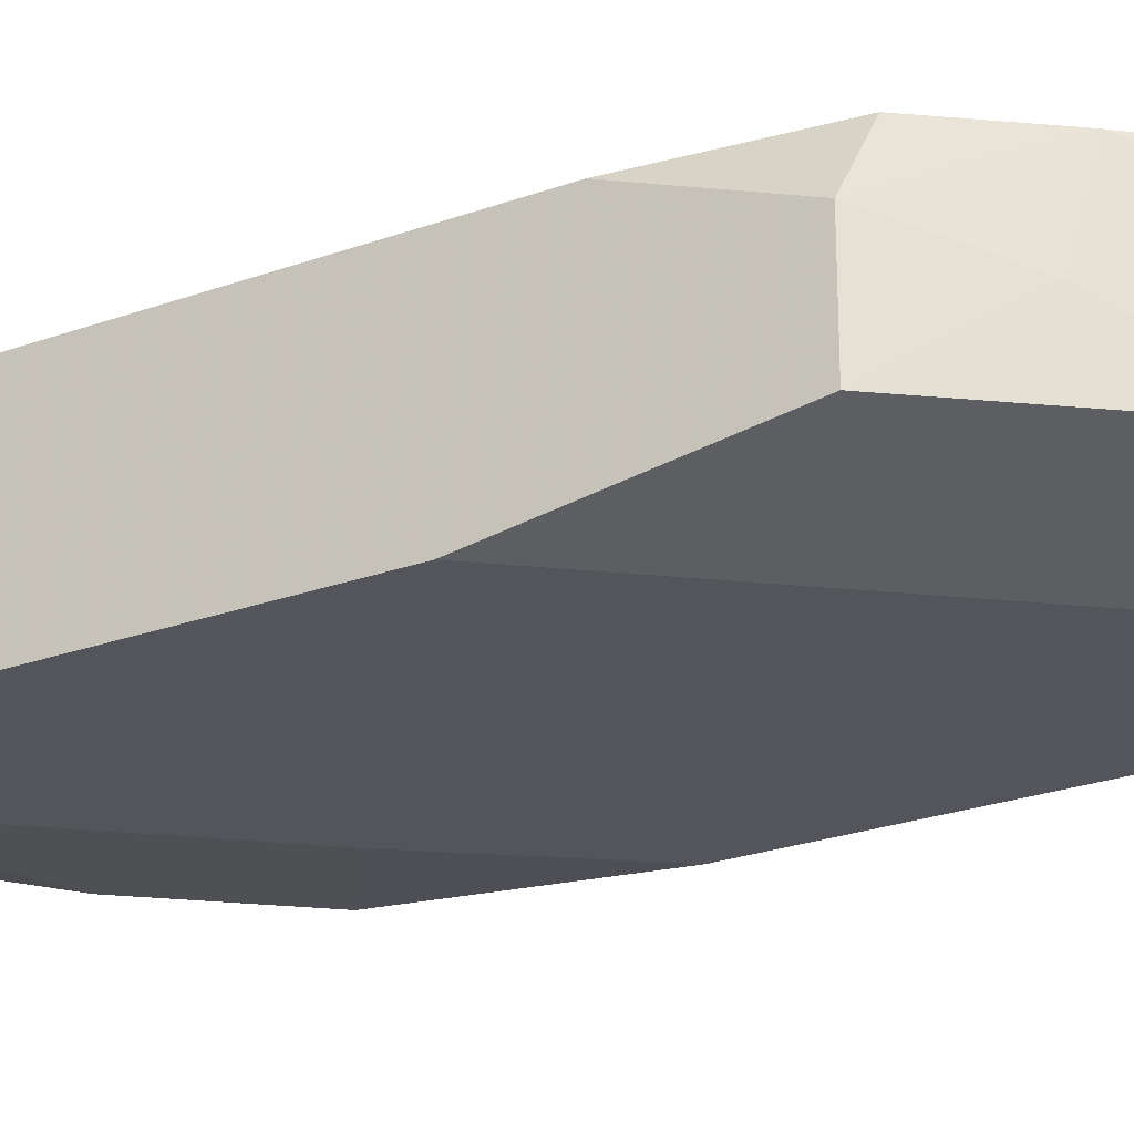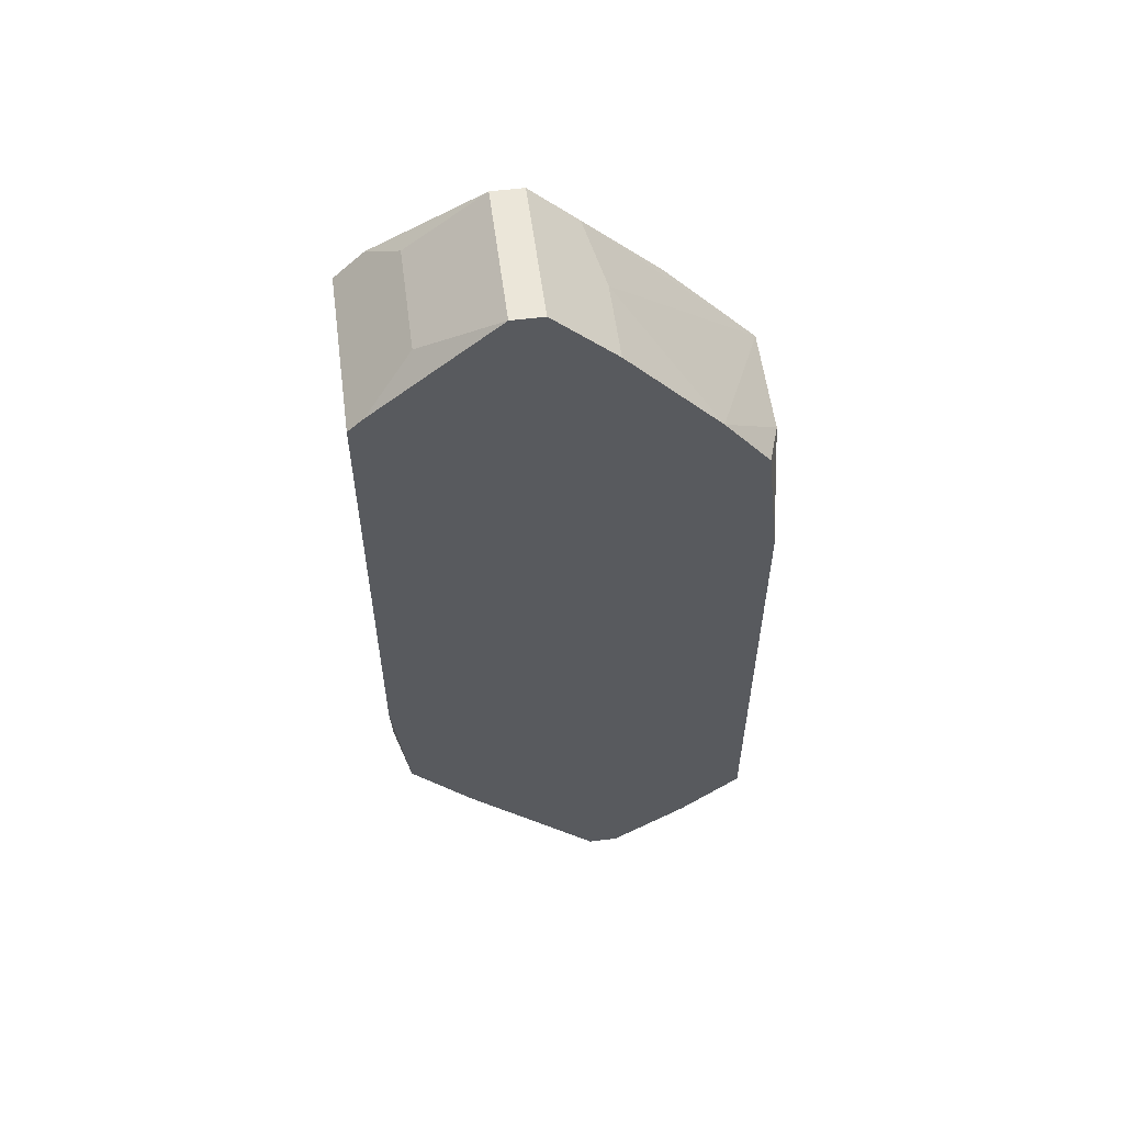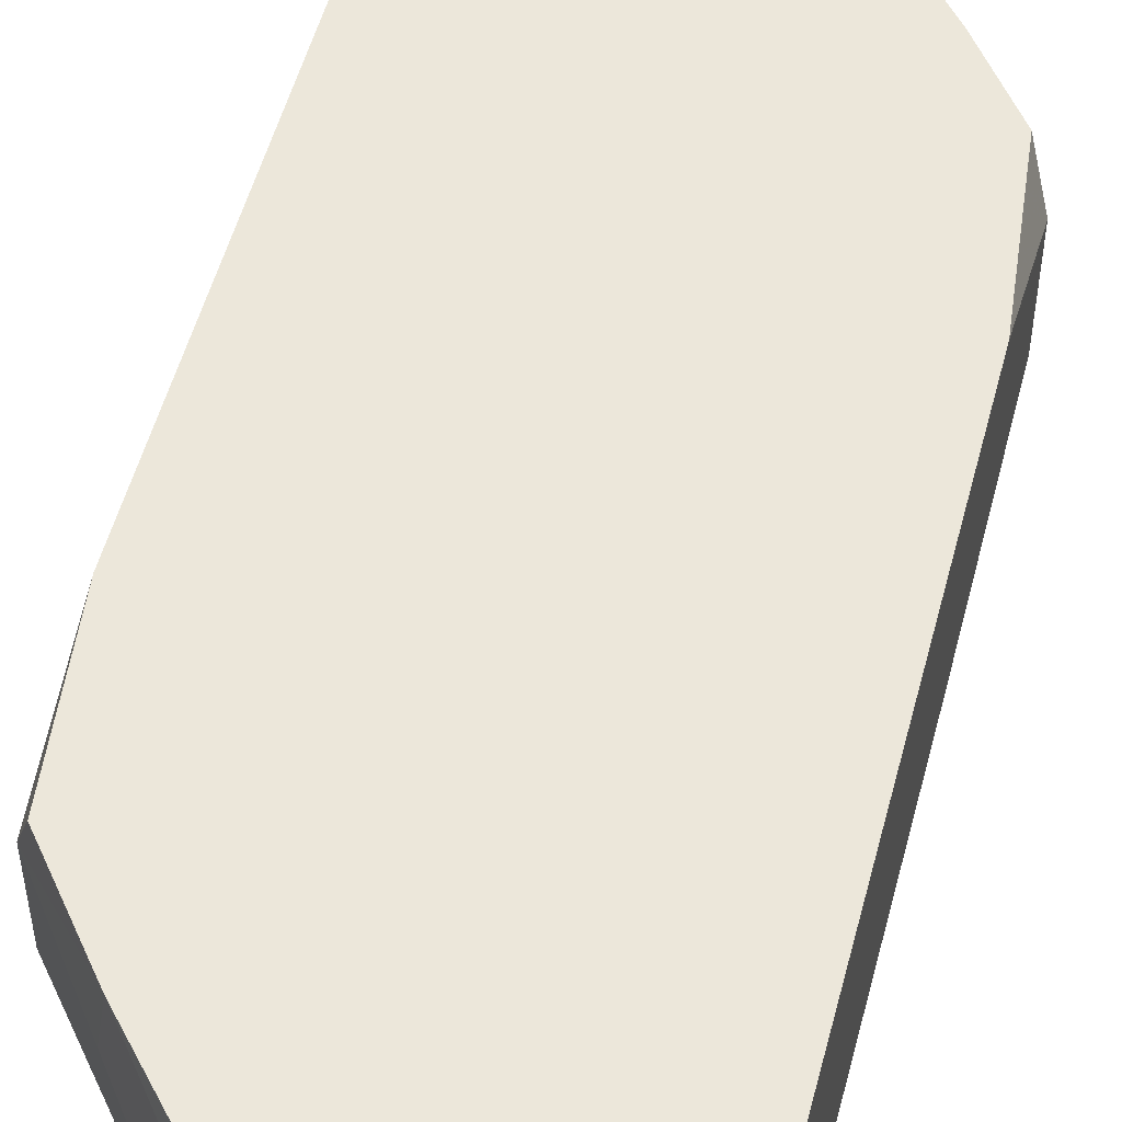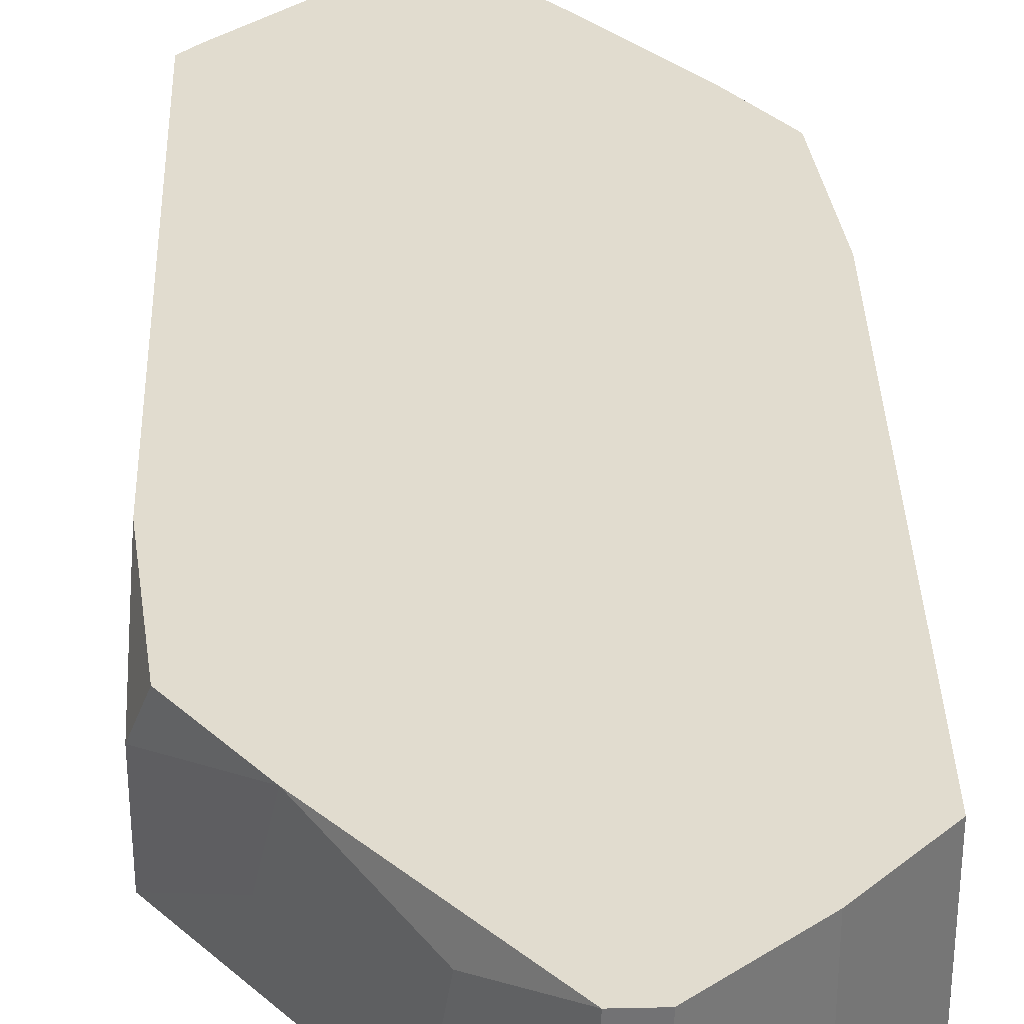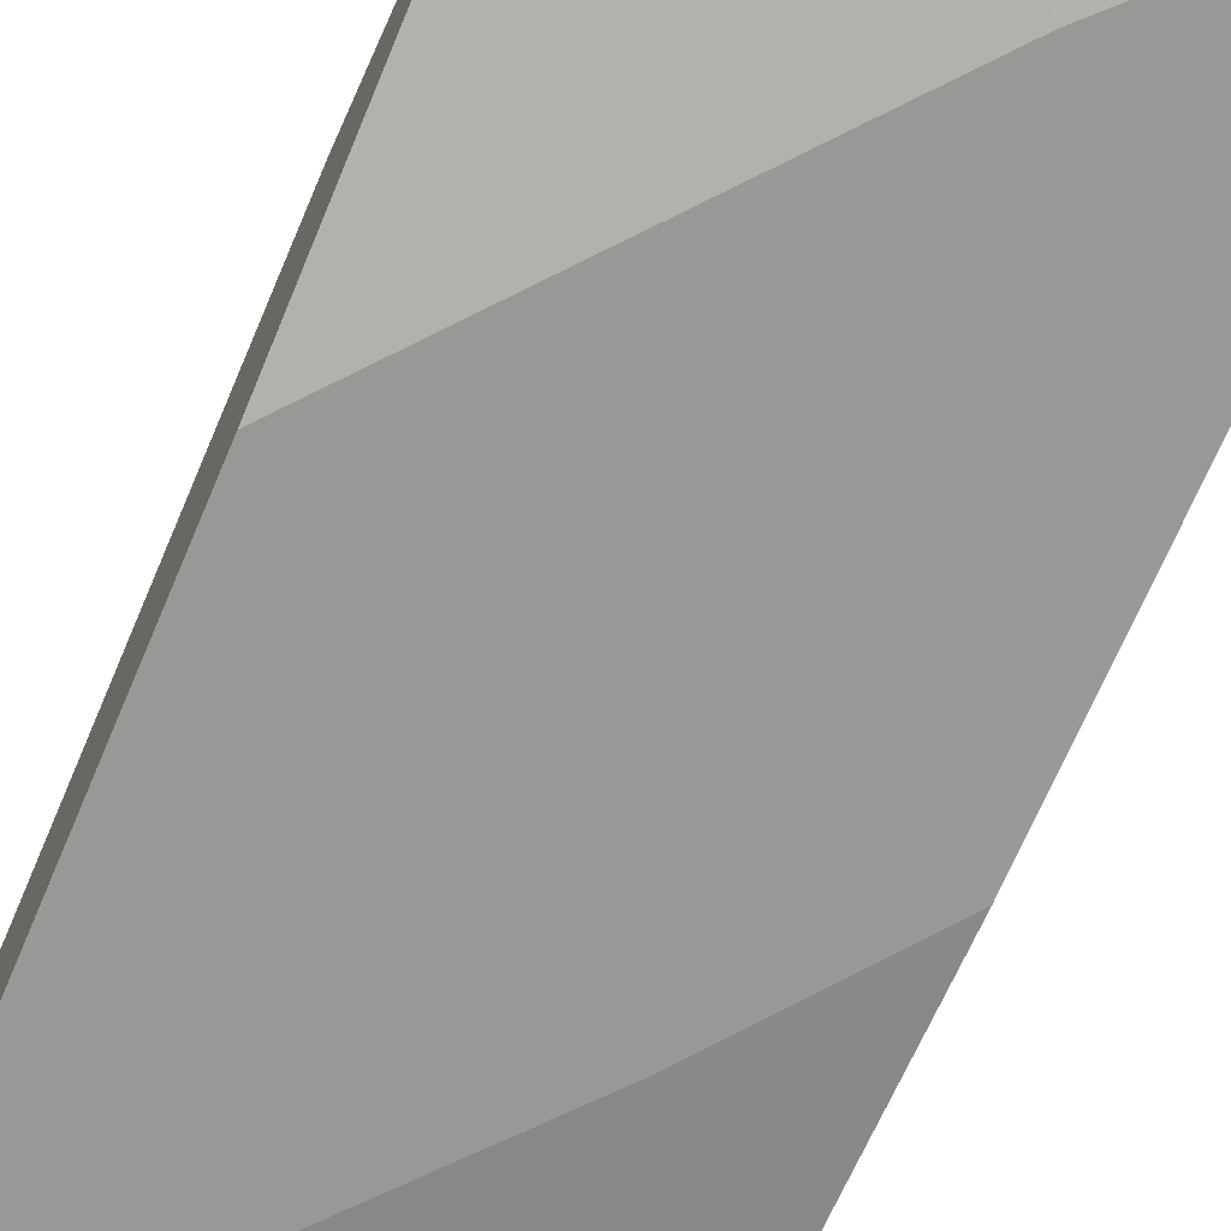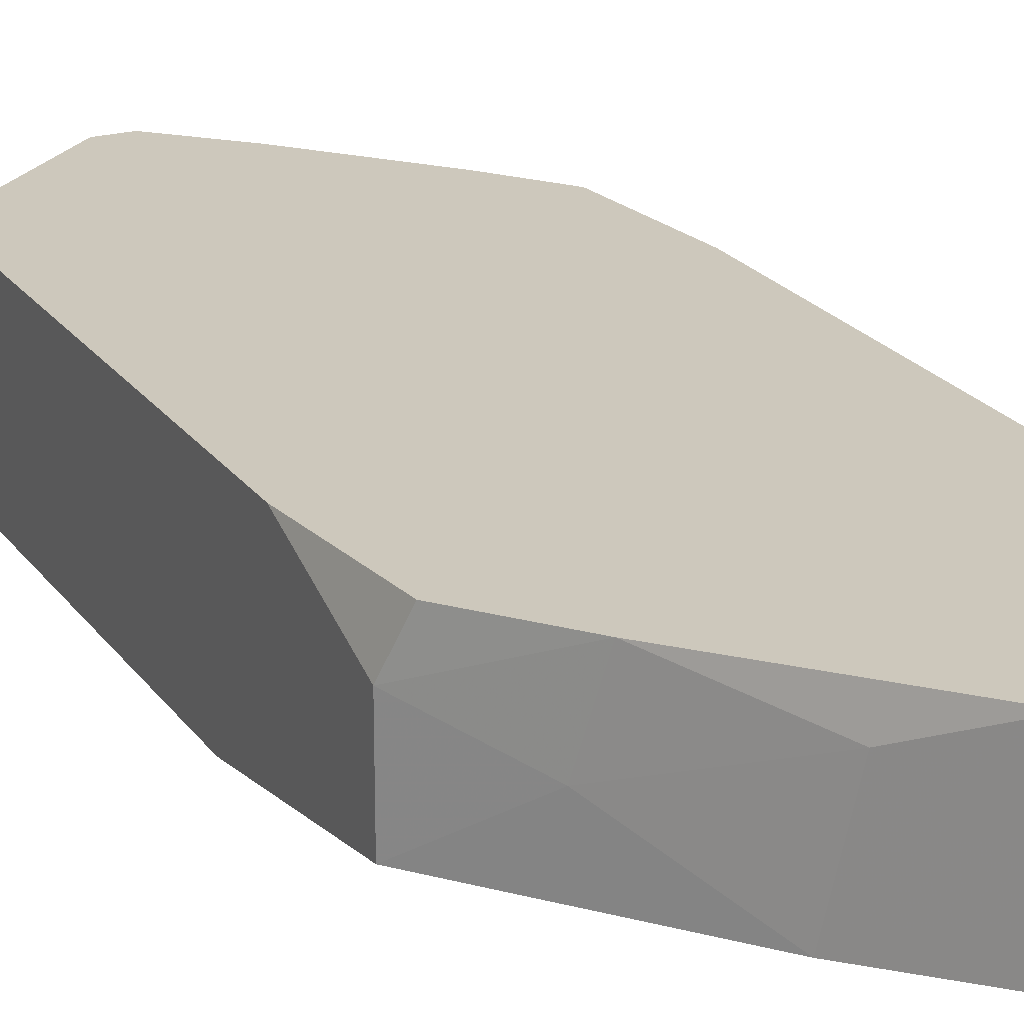
<metadata>
{"format":"obj","ext":"obj","renderer":"f3d","projection":"perspective","resolution":1024,"background":"white","views":[{"elev":-25.0,"azim":120.5,"up":"+Y"},{"elev":57.2,"azim":172.5,"up":"+Z"},{"elev":53.1,"azim":-165.3,"up":"+Y"},{"elev":34.5,"azim":178.3,"up":"+Y"},{"elev":-68.5,"azim":157.1,"up":"+Y"},{"elev":22.2,"azim":153.8,"up":"+Y"}]}
</metadata>
<code>
v 0.01791 -0.001689 0.04489
v 0.02136 -0.001689 0.04144
v 0.02136 -0.001689 -0.005162
v 0.02136 0.01212 -0.02761
v 0.02136 0.001765 -0.02761
v 0.02136 0.0173 0.04144
v 0.02136 0.0173 -0.01379
v 0.01963 0.0173 -0.02932
v 0.01963 0.0173 0.04317
v -0.01489 0.0173 -0.04832
v -0.01489 0.0173 0.03626
v -0.01489 0.005219 -0.04832
v -0.01316 -0.001689 -0.04486
v -0.009714 -0.001689 0.01901
v -0.01144 3.8e-05 0.03971
v 0.01445 0.001765 0.04834
v 0.01445 0.008667 -0.03623
v 0.01445 0.01385 0.04834
v 0.01273 -0.001689 0.04489
v 0.01273 0.0173 -0.03796
v 0.004093 0.01385 -0.04832
v 0.002365 0.001765 0.05527
v 0.002365 0.0173 0.05527
v 0.005821 0.001765 -0.04659
v 0.005821 0.001765 0.05527
v 0.005821 0.0173 0.05527
v -0.004534 0.008667 0.04834
v -0.004534 0.0173 0.04834
v -0.006262 -0.001689 -0.03796
v -0.006262 0.001765 -0.05523
v -0.006262 0.0173 -0.05523
v -0.002806 0.001765 0.05008
v -0.002806 0.001765 -0.05523
v -0.002806 0.0173 -0.05523
v -0.01835 -0.001689 -0.04486
v -0.02007 0.0173 0.02936
v -0.0218 -0.001689 0.003469
v -0.0218 -0.001689 -0.04141
v -0.0218 0.01212 0.02764
v -0.0218 0.0173 0.01383
v -0.0218 0.0173 -0.04141
v -0.0218 3.8e-05 0.02764
f 11 42 27
f 9 6 41
f 6 9 2
f 41 6 8
f 42 41 38
f 9 41 28
f 6 2 3
f 2 38 3
f 28 41 36
f 41 8 34
f 6 3 5
f 3 24 5
f 9 28 26
f 42 38 37
f 38 2 37
f 3 38 13
f 37 2 19
f 41 42 40
f 36 41 40
f 8 6 7
f 6 5 7
f 26 22 25
f 22 19 25
f 38 41 10
f 41 34 10
f 34 24 33
f 30 34 33
f 13 30 33
f 19 22 15
f 28 22 23
f 26 28 23
f 22 26 23
f 34 30 31
f 10 34 31
f 30 10 31
f 40 42 39
f 36 40 39
f 2 9 16
f 26 25 16
f 8 7 4
f 7 5 4
f 24 34 21
f 42 15 32
f 15 22 32
f 13 38 35
f 30 13 35
f 28 36 11
f 39 42 11
f 36 39 11
f 24 3 29
f 3 13 29
f 33 24 29
f 13 33 29
f 9 26 18
f 16 9 18
f 26 16 18
f 34 8 20
f 8 4 20
f 21 34 20
f 19 2 1
f 25 19 1
f 2 16 1
f 16 25 1
f 5 24 17
f 4 5 17
f 24 21 17
f 20 4 17
f 21 20 17
f 38 10 12
f 10 30 12
f 35 38 12
f 30 35 12
f 42 37 14
f 37 19 14
f 15 42 14
f 19 15 14
f 22 28 27
f 42 32 27
f 32 22 27
f 28 11 27

</code>
